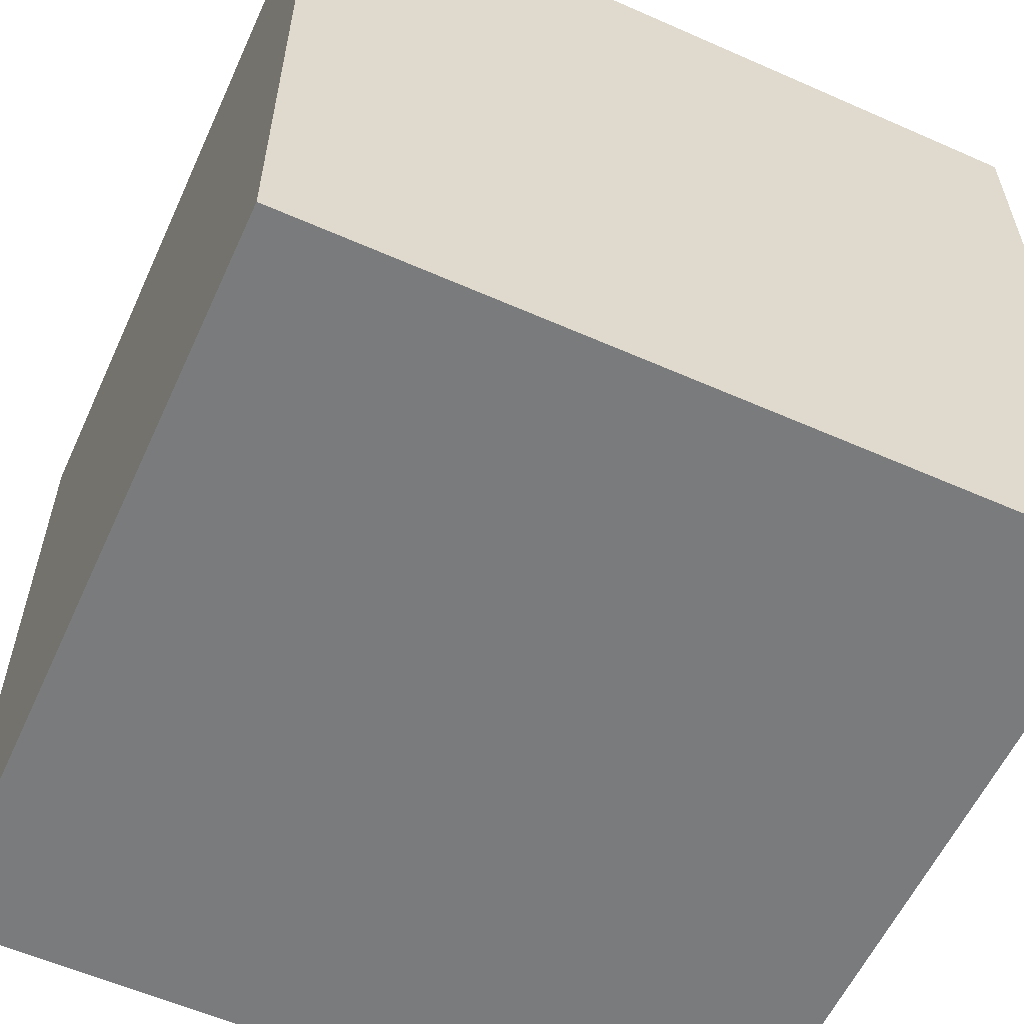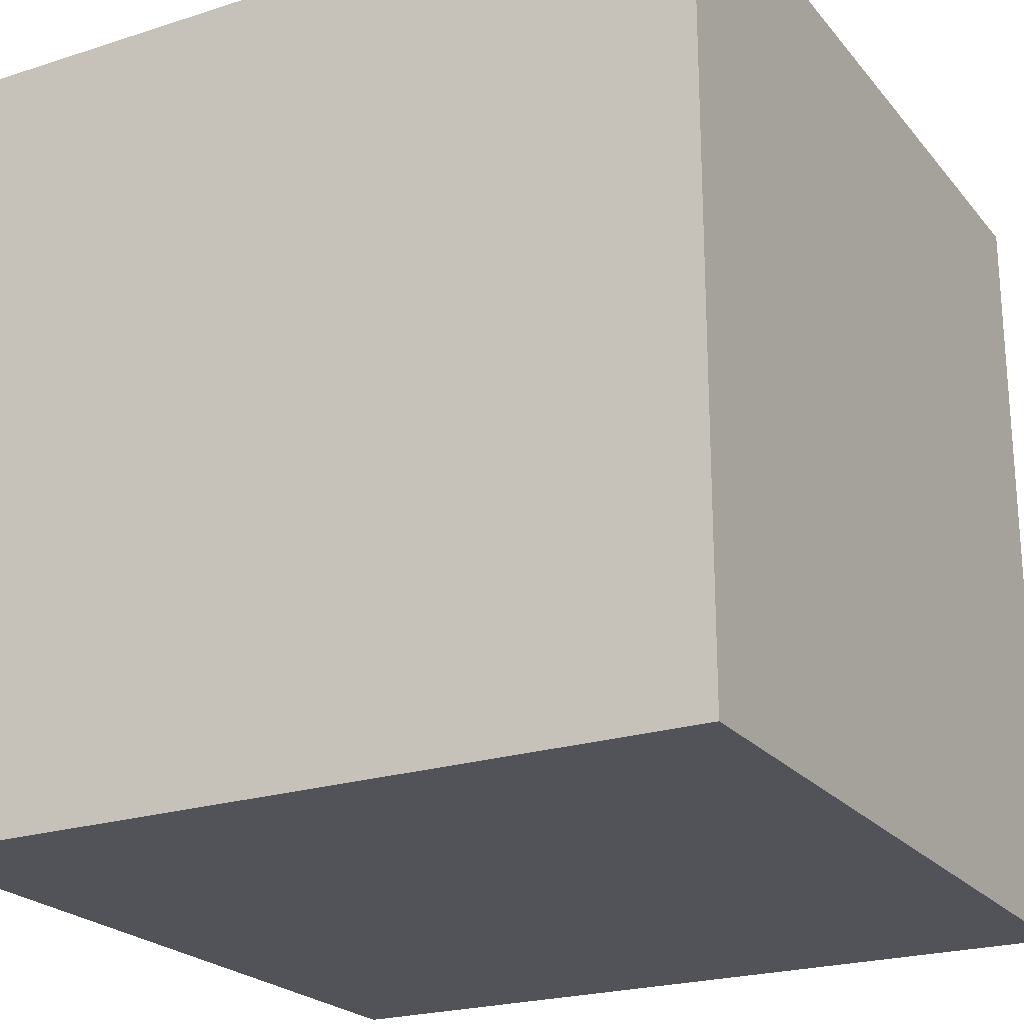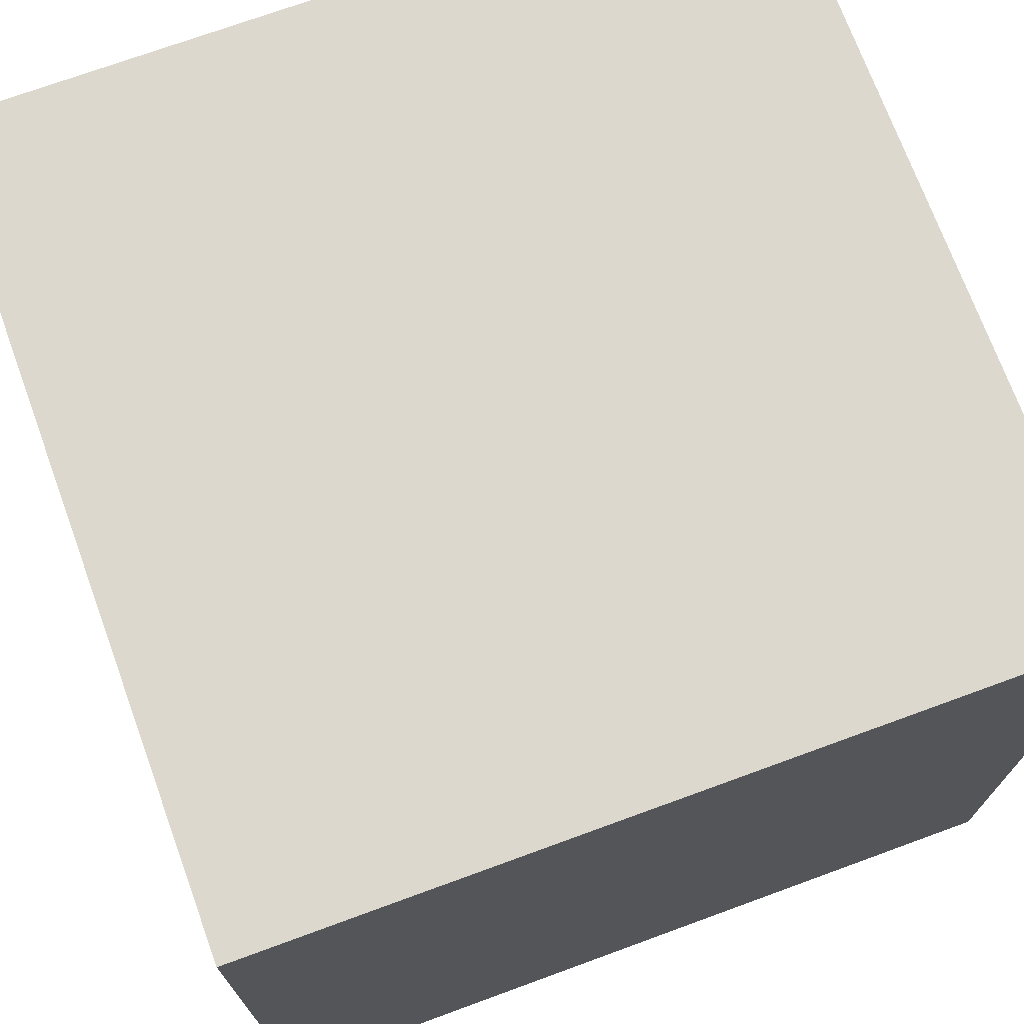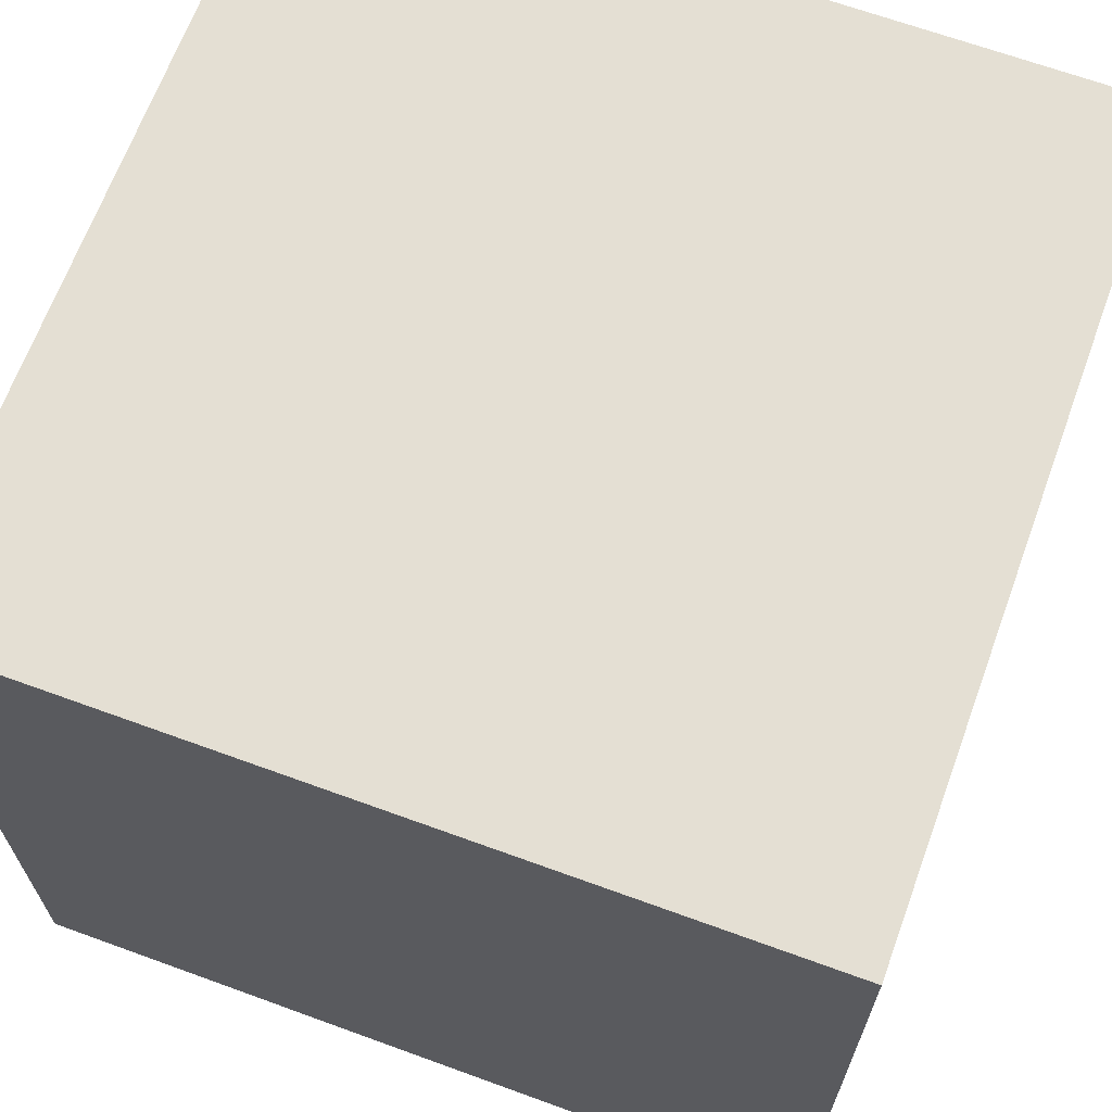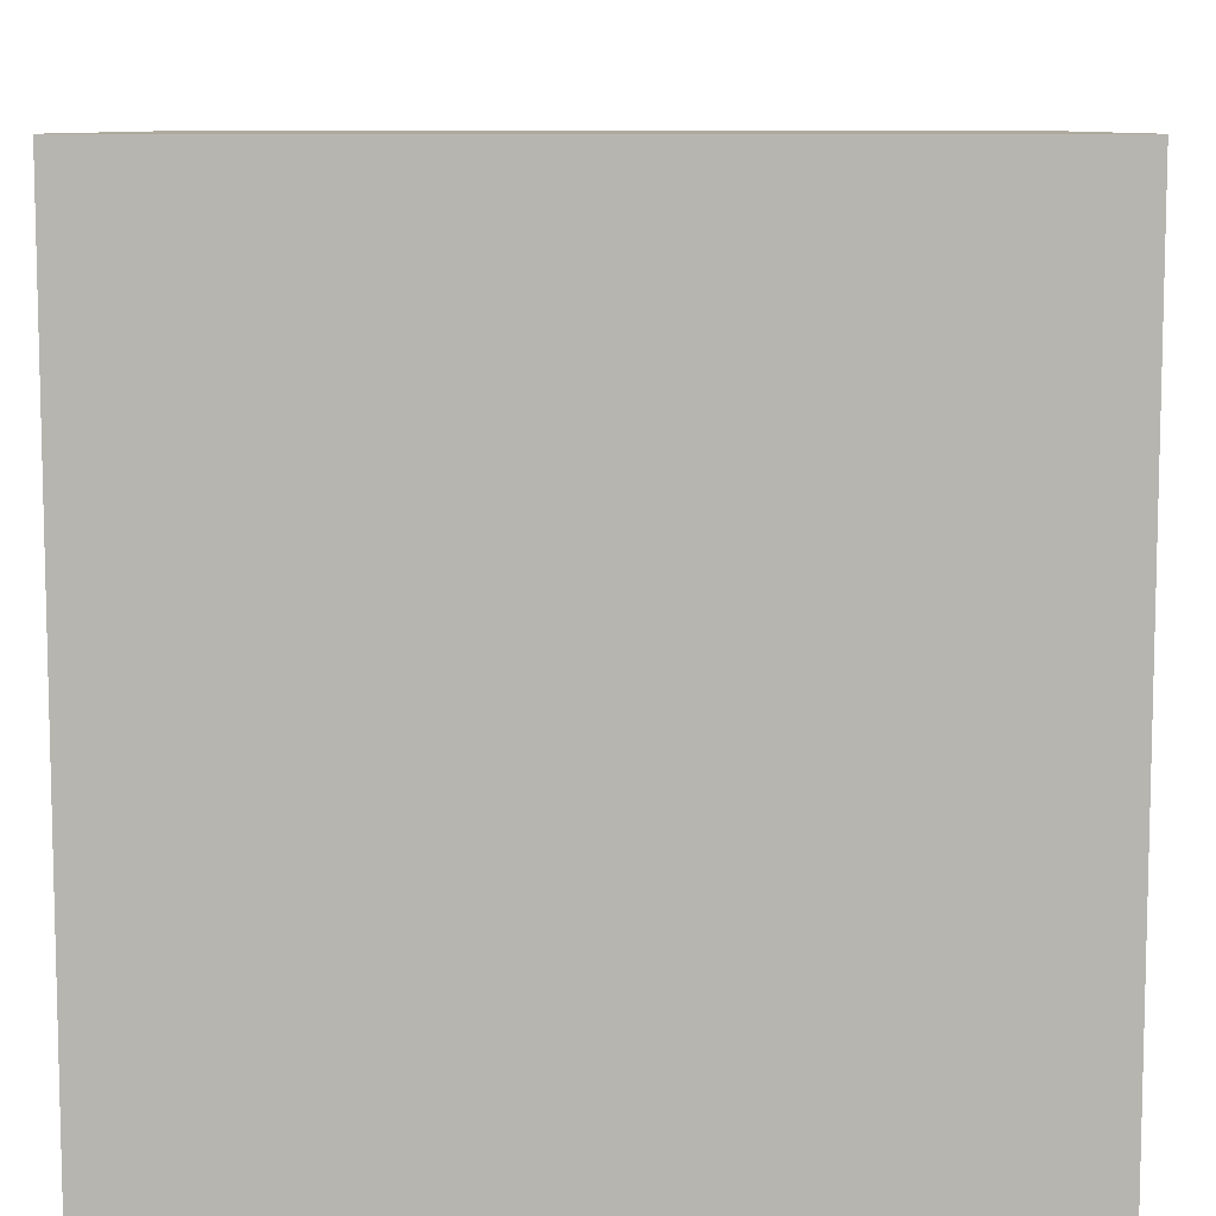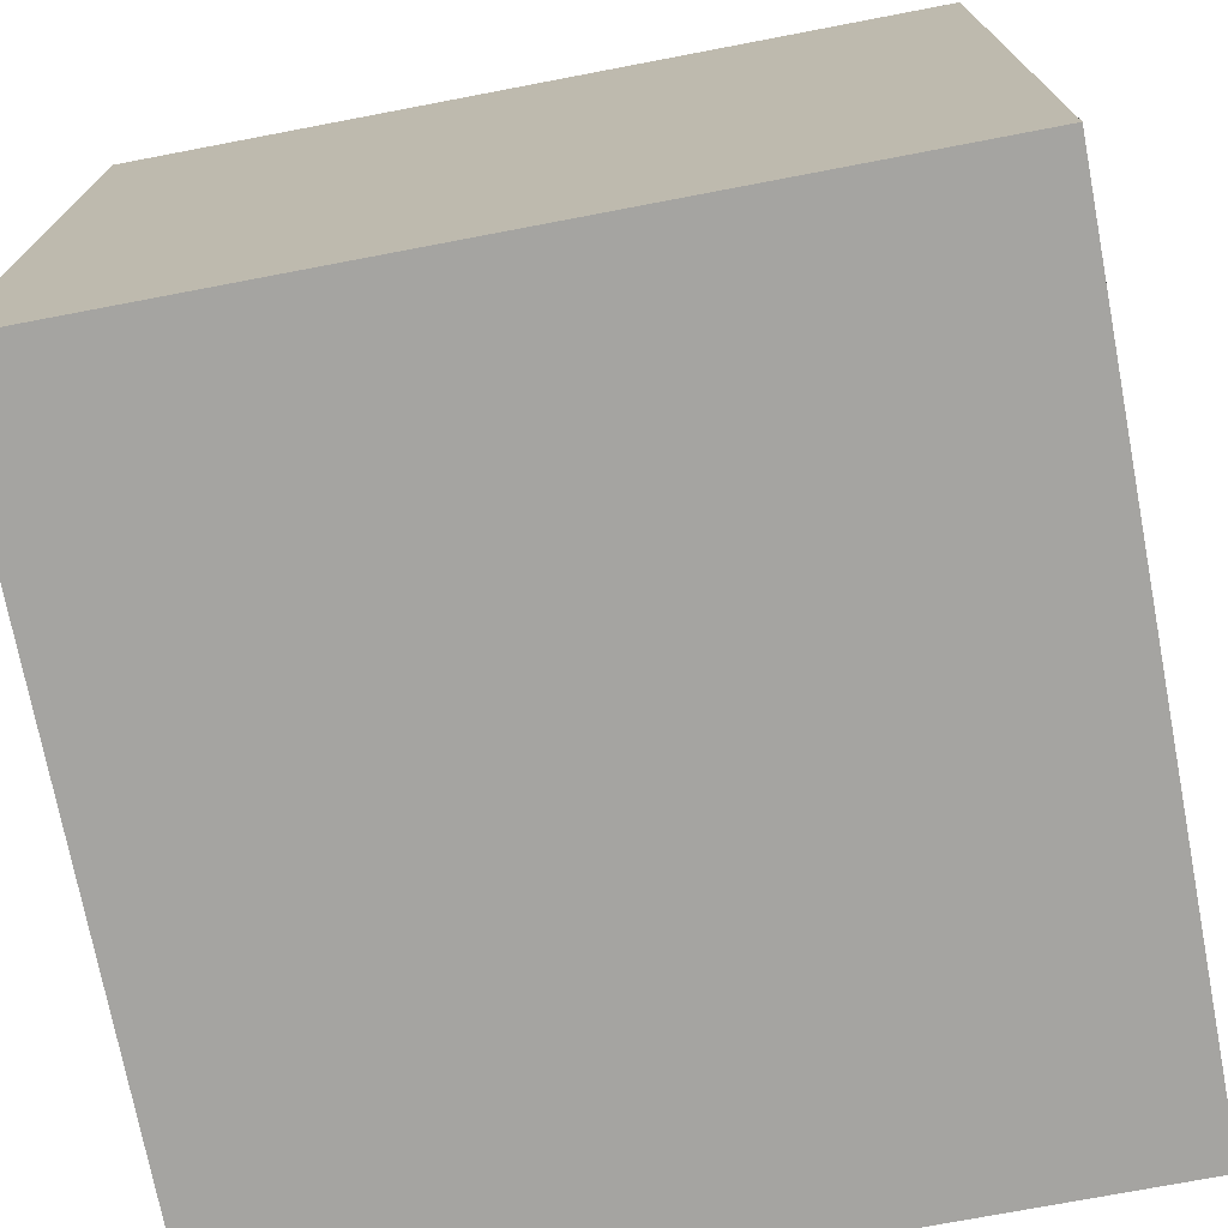
<metadata>
{"format":"obj","ext":"obj","renderer":"f3d","projection":"perspective","resolution":1024,"background":"white","views":[{"elev":-58.3,"azim":-114.5,"up":"+Z"},{"elev":-22.7,"azim":28.8,"up":"+Z"},{"elev":72.3,"azim":-110.1,"up":"+Y"},{"elev":66.8,"azim":-69.9,"up":"+Y"},{"elev":8.8,"azim":90.9,"up":"+Z"},{"elev":-73.4,"azim":10.8,"up":"+Z"}]}
</metadata>
<code>
o
v -2 0 2
v -2 0 -2.384e-07
v -2 0 -2
v -2 2 2
v -2 2 -2.384e-07
v -2 2 -2
v -2 4 2
v -2 4 -2.384e-07
v -2 4 -2
v 1.9 0.1 1.9
v 1.9 0.1 -2.384e-07
v 1.9 0.1 -1.9
v 1.9 2 1.9
v 1.9 2 -2.384e-07
v 1.9 2 -1.9
v 1.9 3.9 1.9
v 1.9 3.9 -2.384e-07
v 1.9 3.9 -1.9
v -1.9 0.1 1.9
v -1.9 0.1 -2.384e-07
v -1.9 0.1 -1.9
v -1.9 2 1.9
v -1.9 2 -2.384e-07
v -1.9 2 -1.9
v -1.9 3.9 1.9
v -1.9 3.9 -2.384e-07
v -1.9 3.9 -1.9
v 2 0 2
v 2 0 -2
v 2 0.1 1.9
v 2 0.1 -2.384e-07
v 2 2 1.9
v 2 2 -2.384e-07
v 2 2 -1.9
v 2 3.9 -2.384e-07
v 2 3.9 -1.9
v 2 4 2
v 2 4 -2
v -2 0 2
v -2 2 2
v -2 4 2
v -0.1 0 2
v -0.1 2 2
v -0.1 4 2
v 1.9 2 2
v 1.9 4 2
v 2 0 2
v 2 4 2
v -1.9 0.1 -1.9
v -1.9 2 -1.9
v -1.9 3.9 -1.9
v -0.1 0.1 -1.9
v -0.1 2 -1.9
v -0.1 3.9 -1.9
v 1.9 0.1 -1.9
v 1.9 2 -1.9
v 1.9 3.9 -1.9
v -1.9 0.1 1.9
v -1.9 2 1.9
v -1.9 3.9 1.9
v -0.1 0.1 1.9
v -0.1 2 1.9
v -0.1 3.9 1.9
v 1.9 0.1 1.9
v 1.9 2 1.9
v 1.9 3.9 1.9
v -2 0 -2
v -2 2 -2
v -2 4 -2
v -0.1 0 -2
v -0.1 2 -2
v -0.1 4 -2
v 1.9 0 -2
v 1.9 2 -2
v 2 0 -2
v 2 4 -2
v -2 0 2
v -0.1 0 2
v 2 0 2
v -2 0 -2.384e-07
v -0.1 0 -2.384e-07
v 1.9 0 -2.384e-07
v -2 0 -2
v -0.1 0 -2
v 1.9 0 -2
v 2 0 -2
v -1.9 3.9 1.9
v -0.1 3.9 1.9
v 1.9 3.9 1.9
v -1.9 3.9 -2.384e-07
v -0.1 3.9 -2.384e-07
v 1.9 3.9 -2.384e-07
v -1.9 3.9 -1.9
v -0.1 3.9 -1.9
v 1.9 3.9 -1.9
v -1.9 0.1 1.9
v -0.1 0.1 1.9
v 1.9 0.1 1.9
v -1.9 0.1 -2.384e-07
v -0.1 0.1 -2.384e-07
v 1.9 0.1 -2.384e-07
v -1.9 0.1 -1.9
v -0.1 0.1 -1.9
v 1.9 0.1 -1.9
v -2 4 2
v -0.1 4 2
v 1.9 4 2
v 2 4 2
v -2 4 -2.384e-07
v -0.1 4 -2.384e-07
v 1.9 4 -2.384e-07
v -2 4 -2
v -0.1 4 -2
v 2 4 -2
f 4 2 1
f 5 3 2
f 5 2 4
f 6 3 5
f 7 5 4
f 8 6 5
f 8 5 7
f 9 6 8
f 13 11 10
f 14 12 11
f 14 11 13
f 15 12 14
f 16 14 13
f 17 15 14
f 17 14 16
f 18 15 17
f 19 20 22
f 20 21 23
f 22 20 23
f 23 21 24
f 22 23 25
f 23 24 26
f 25 23 26
f 26 24 27
f 28 29 30
f 30 29 31
f 28 30 32
f 30 31 32
f 31 29 33
f 32 31 33
f 33 29 34
f 32 33 35
f 33 34 35
f 34 29 36
f 35 34 36
f 28 32 37
f 32 35 37
f 35 36 37
f 36 29 38
f 37 36 38
f 42 40 39
f 43 41 40
f 43 40 42
f 44 41 43
f 45 43 42
f 45 44 43
f 46 44 45
f 47 45 42
f 47 46 45
f 48 46 47
f 52 50 49
f 53 51 50
f 53 50 52
f 54 51 53
f 55 53 52
f 56 54 53
f 56 53 55
f 57 54 56
f 58 59 61
f 59 60 62
f 61 59 62
f 62 60 63
f 61 62 64
f 62 63 65
f 64 62 65
f 65 63 66
f 67 68 70
f 68 69 71
f 70 68 71
f 71 69 72
f 70 71 73
f 71 72 74
f 73 71 74
f 73 74 75
f 74 72 76
f 75 74 76
f 80 78 77
f 81 79 78
f 81 78 80
f 82 79 81
f 83 81 80
f 84 82 81
f 84 81 83
f 85 79 82
f 85 82 84
f 86 79 85
f 90 88 87
f 91 89 88
f 91 88 90
f 92 89 91
f 93 91 90
f 94 92 91
f 94 91 93
f 95 92 94
f 96 97 99
f 97 98 100
f 99 97 100
f 100 98 101
f 99 100 102
f 100 101 103
f 102 100 103
f 103 101 104
f 105 106 109
f 106 107 110
f 109 106 110
f 107 108 111
f 110 107 111
f 109 110 112
f 110 111 113
f 112 110 113
f 111 108 114
f 113 111 114

</code>
